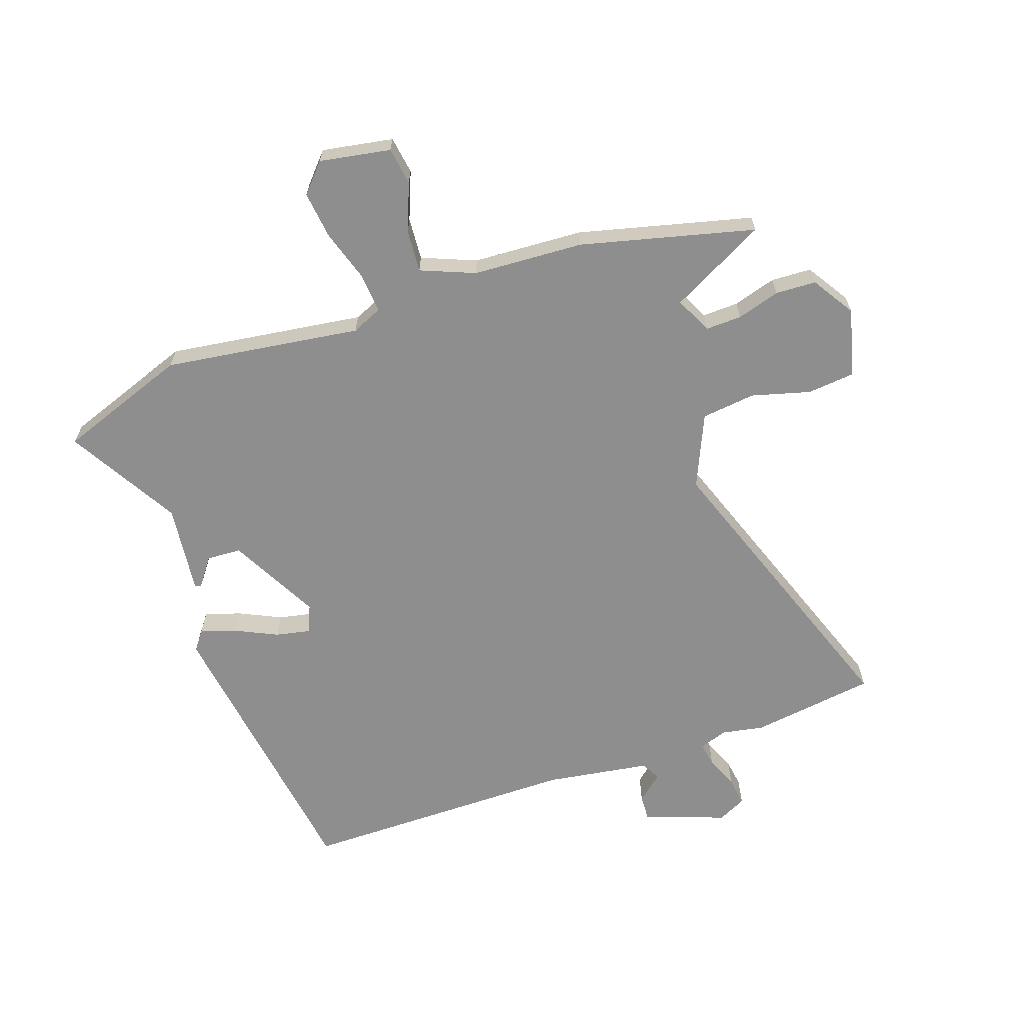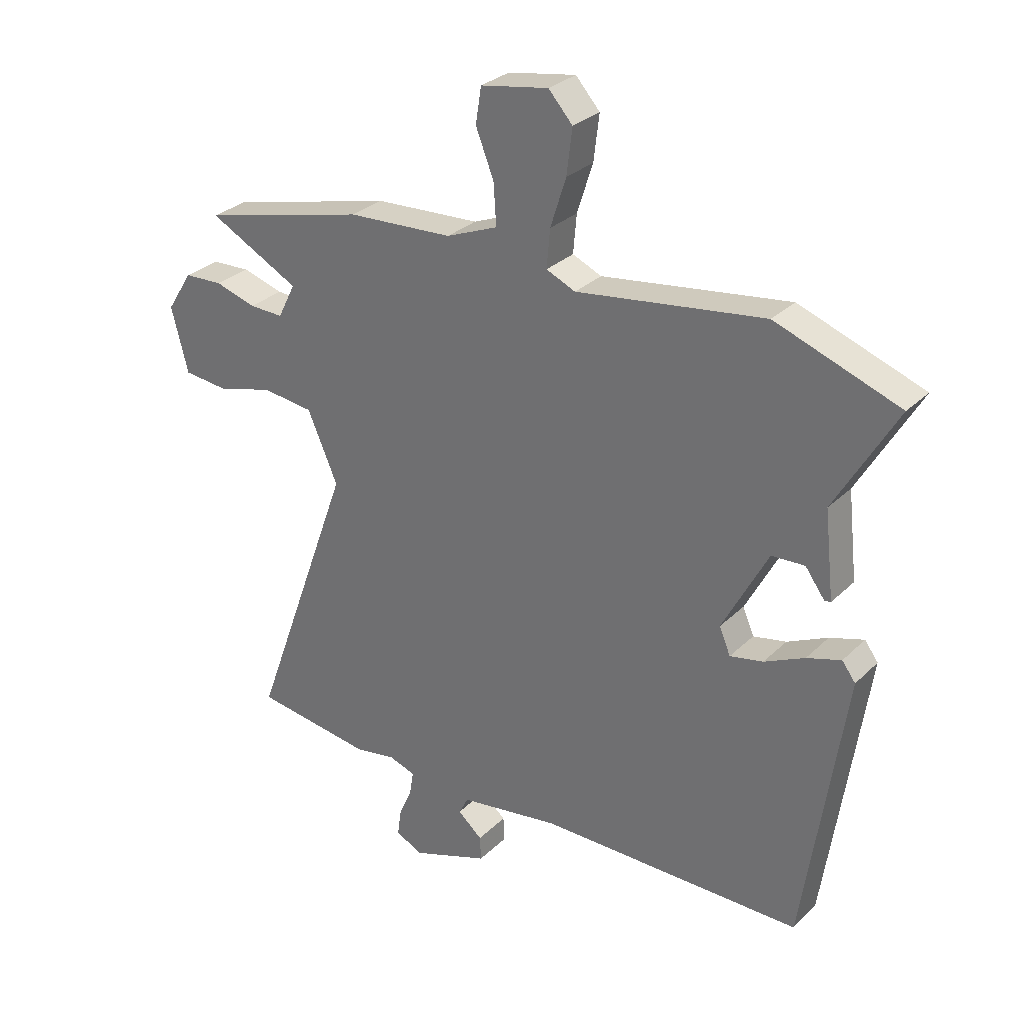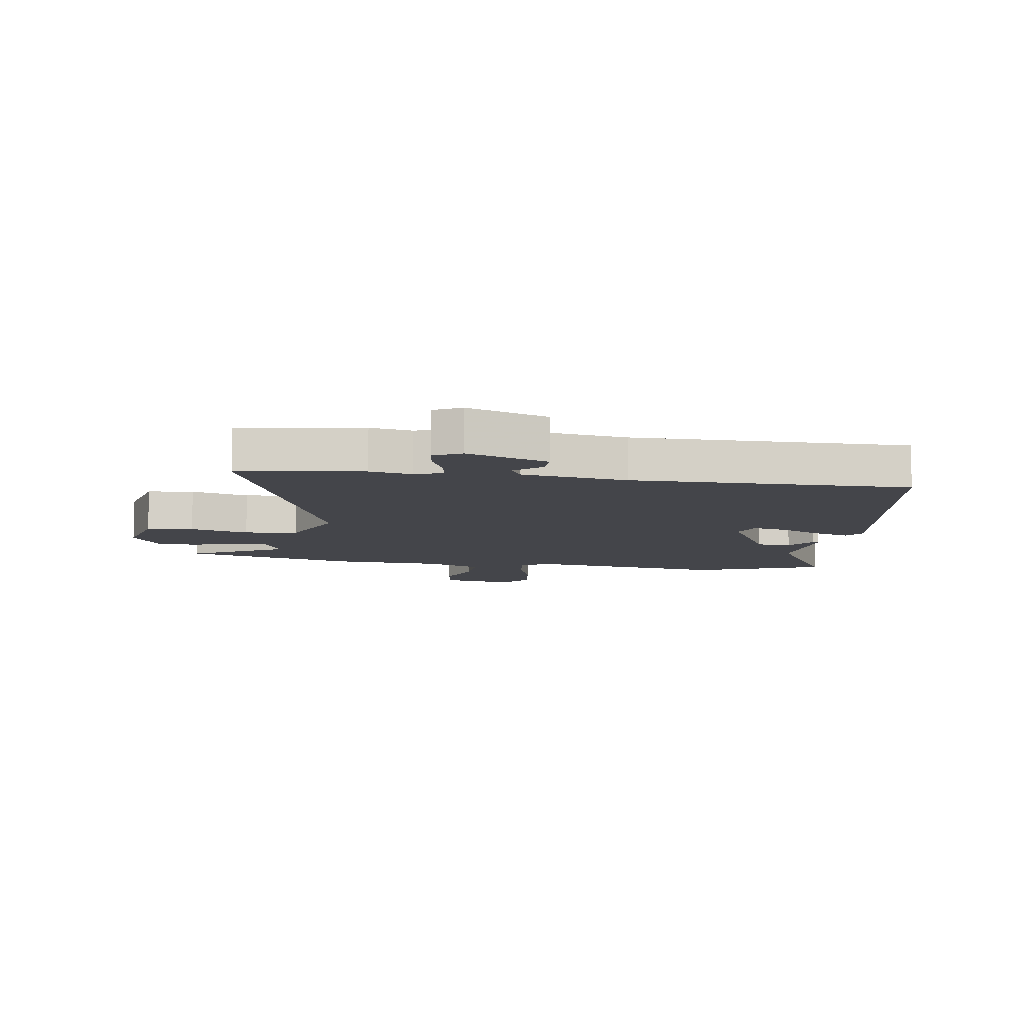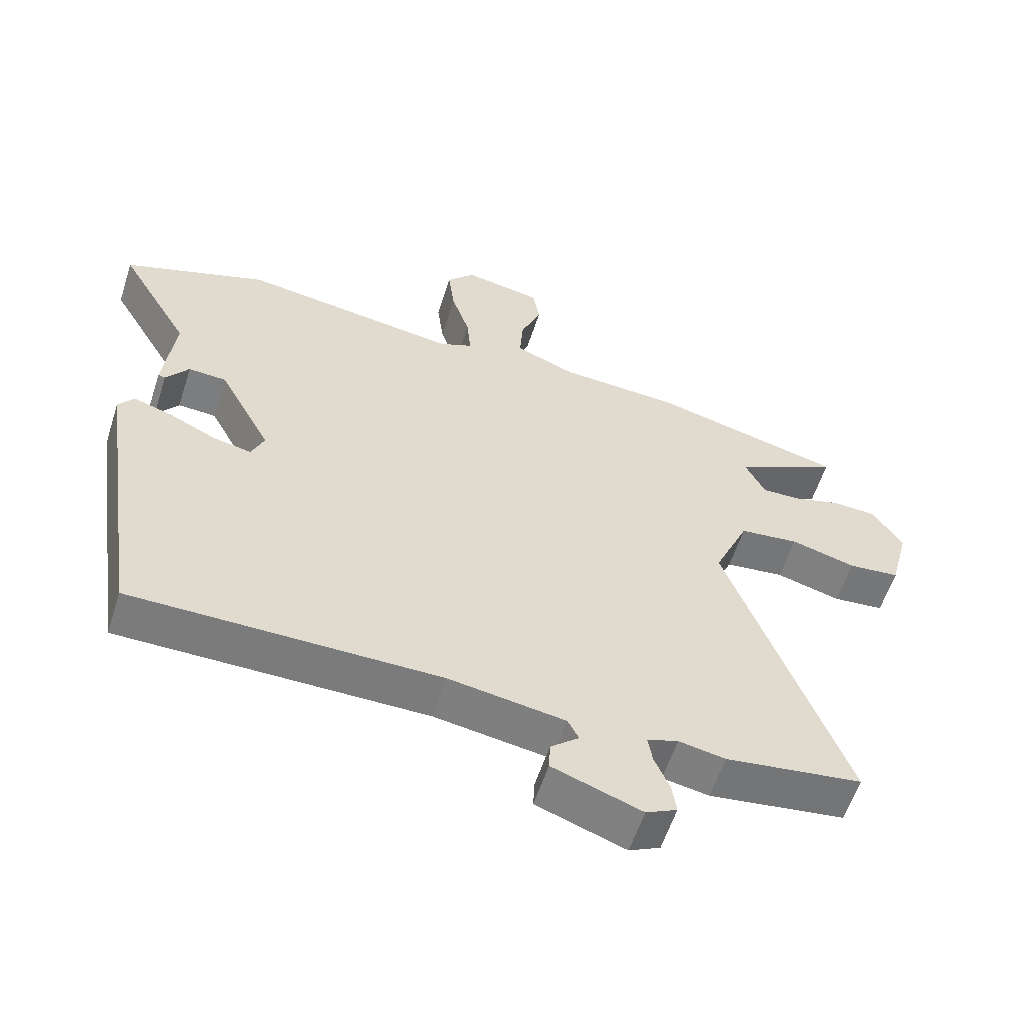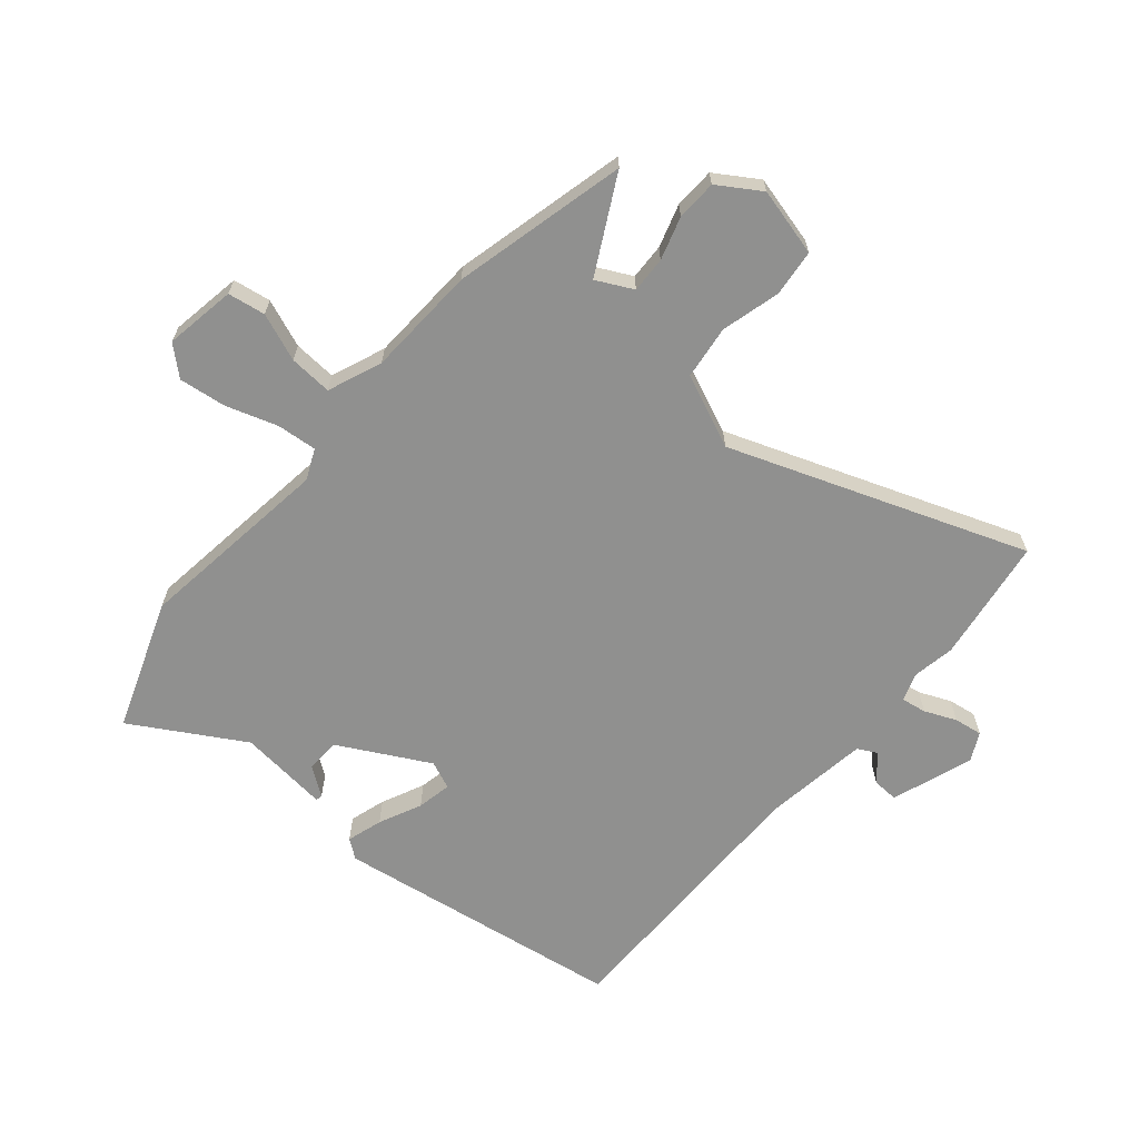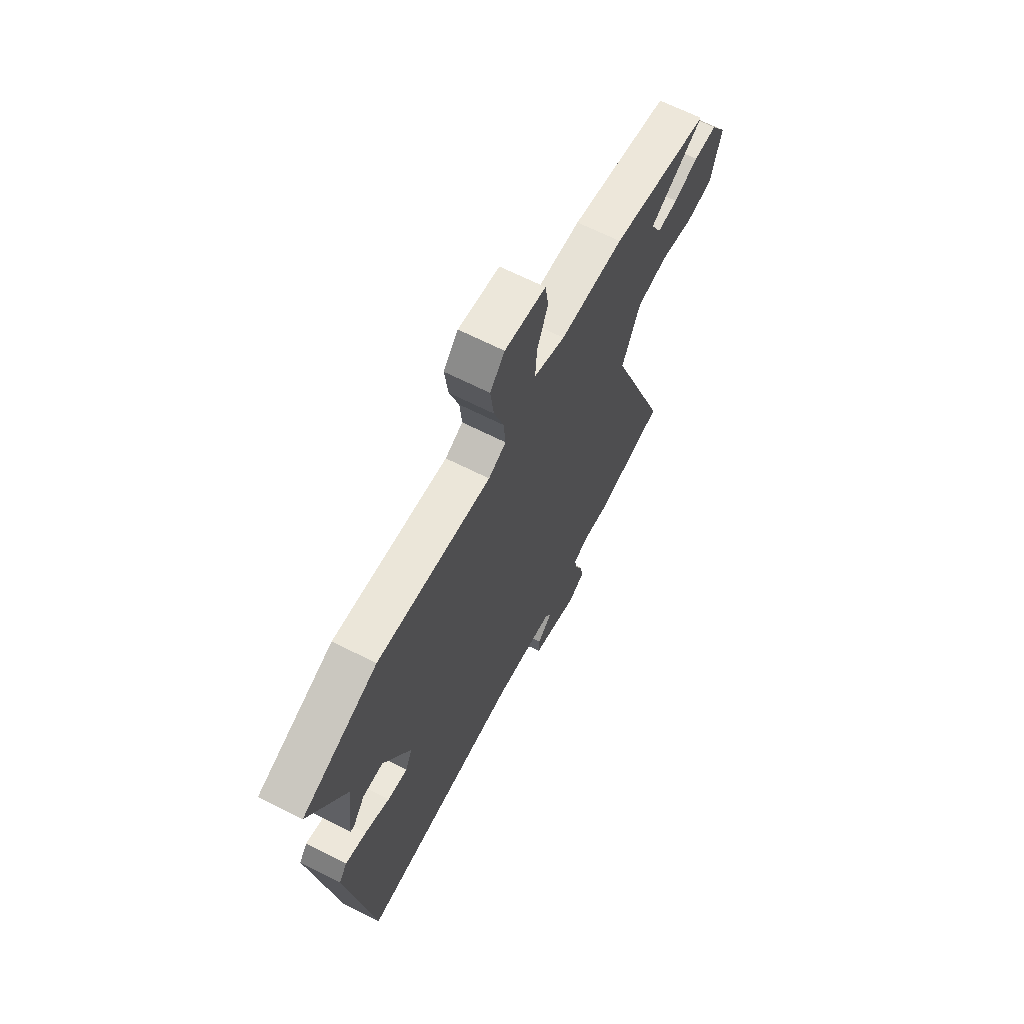
<metadata>
{"format":"obj","ext":"obj","renderer":"f3d","projection":"perspective","resolution":1024,"background":"white","views":[{"elev":-65.0,"azim":19.0,"up":"+Y"},{"elev":29.4,"azim":-144.2,"up":"+Z"},{"elev":-9.2,"azim":171.8,"up":"+Y"},{"elev":-58.4,"azim":-17.8,"up":"+Z"},{"elev":-65.5,"azim":49.9,"up":"+Y"},{"elev":66.2,"azim":-63.0,"up":"+Z"}]}
</metadata>
<code>
v -0.467 0.07 -0.492
v -0.54 0.07 0.003
v -0.516 0.07 0.035
v -0.455 0.07 0.016
v -0.383 0.07 -0.018
v -0.324 0.07 -0.03
v -0.304 0.07 0.017
v -0.385 0.07 0.17
v -0.444 0.07 0.173
v -0.479 0.07 0.125
v -0.49 0.07 0.127
v -0.473 0.07 0.281
v -0.583 0.07 0.47
v -0.362 0.07 0.55
v -0.027 0.07 0.504
v 0.025 0.07 0.527
v 0.019 0.07 0.595
v -0.009 0.07 0.682
v -0.019 0.07 0.763
v 0.024 0.07 0.811
v 0.145 0.07 0.79
v 0.155 0.07 0.726
v 0.123 0.07 0.645
v 0.118 0.07 0.572
v 0.21 0.07 0.535
v 0.398 0.07 0.525
v 0.693 0.07 0.452
v 0.531 0.07 0.367
v 0.562 0.07 0.305
v 0.623 0.07 0.307
v 0.696 0.07 0.329
v 0.765 0.07 0.326
v 0.811 0.07 0.254
v 0.781 0.07 0.138
v 0.701 0.07 0.13
v 0.601 0.07 0.157
v 0.509 0.07 0.146
v 0.455 0.07 0.022
v 0.637 0.07 -0.481
v 0.425 0.07 -0.511
v 0.353 0.07 -0.498
v 0.305 0.07 -0.514
v 0.312 0.07 -0.557
v 0.335 0.07 -0.611
v 0.342 0.07 -0.659
v 0.294 0.07 -0.683
v 0.156 0.07 -0.634
v 0.158 0.07 -0.59
v 0.202 0.07 -0.552
v 0.185 0.07 -0.519
v 0.006 0.07 -0.492
v -0.467 0 -0.492
v -0.54 0 0.003
v -0.516 0 0.035
v -0.455 0 0.016
v -0.383 0 -0.018
v -0.324 0 -0.03
v -0.304 0 0.017
v -0.385 0 0.17
v -0.444 0 0.173
v -0.479 0 0.125
v -0.49 0 0.127
v -0.473 0 0.281
v -0.583 0 0.47
v -0.362 0 0.55
v -0.027 0 0.504
v 0.025 0 0.527
v 0.019 0 0.595
v -0.009 0 0.682
v -0.019 0 0.763
v 0.024 0 0.811
v 0.145 0 0.79
v 0.155 0 0.726
v 0.123 0 0.645
v 0.118 0 0.572
v 0.21 0 0.535
v 0.398 0 0.525
v 0.693 0 0.452
v 0.531 0 0.367
v 0.562 0 0.305
v 0.623 0 0.307
v 0.696 0 0.329
v 0.765 0 0.326
v 0.811 0 0.254
v 0.781 0 0.138
v 0.701 0 0.13
v 0.601 0 0.157
v 0.509 0 0.146
v 0.455 0 0.022
v 0.637 0 -0.481
v 0.425 0 -0.511
v 0.353 0 -0.498
v 0.305 0 -0.514
v 0.312 0 -0.557
v 0.335 0 -0.611
v 0.342 0 -0.659
v 0.294 0 -0.683
v 0.156 0 -0.634
v 0.158 0 -0.59
v 0.202 0 -0.552
v 0.185 0 -0.519
v 0.006 0 -0.492
f 46 47 48 49
f 46 49 50
f 43 44 45 46
f 42 43 46 50
f 41 42 50 51
f 38 39 40 41
f 33 34 35 36
f 33 36 37
f 30 31 32 33
f 29 30 33 37
f 28 29 37 38
f 25 26 27 28
f 24 25 28 38
f 20 21 22 23
f 20 23 24
f 17 18 19 20
f 16 17 20 24
f 12 13 14 15
f 12 15 16
f 9 10 11 12
f 8 9 12 16
f 7 8 16 24
f 2 3 4 5
f 51 1 2 5
f 51 5 6
f 24 38 41 51
f 6 7 24 51
f 100 99 98 97
f 101 100 97
f 97 96 95 94
f 101 97 94 93
f 102 101 93 92
f 92 91 90 89
f 87 86 85 84
f 88 87 84
f 84 83 82 81
f 88 84 81 80
f 89 88 80 79
f 79 78 77 76
f 89 79 76 75
f 74 73 72 71
f 75 74 71
f 71 70 69 68
f 75 71 68 67
f 66 65 64 63
f 67 66 63
f 63 62 61 60
f 67 63 60 59
f 75 67 59 58
f 56 55 54 53
f 56 53 52 102
f 57 56 102
f 102 92 89 75
f 102 75 58 57
f 1 52 53 2
f 2 53 54 3
f 3 54 55 4
f 4 55 56 5
f 5 56 57 6
f 6 57 58 7
f 7 58 59 8
f 8 59 60 9
f 9 60 61 10
f 10 61 62 11
f 11 62 63 12
f 12 63 64 13
f 13 64 65 14
f 14 65 66 15
f 15 66 67 16
f 16 67 68 17
f 17 68 69 18
f 18 69 70 19
f 19 70 71 20
f 20 71 72 21
f 21 72 73 22
f 22 73 74 23
f 23 74 75 24
f 24 75 76 25
f 25 76 77 26
f 26 77 78 27
f 27 78 79 28
f 28 79 80 29
f 29 80 81 30
f 30 81 82 31
f 31 82 83 32
f 32 83 84 33
f 33 84 85 34
f 34 85 86 35
f 35 86 87 36
f 36 87 88 37
f 37 88 89 38
f 38 89 90 39
f 39 90 91 40
f 40 91 92 41
f 41 92 93 42
f 42 93 94 43
f 43 94 95 44
f 44 95 96 45
f 45 96 97 46
f 46 97 98 47
f 47 98 99 48
f 48 99 100 49
f 49 100 101 50
f 50 101 102 51
f 51 102 52 1

</code>
